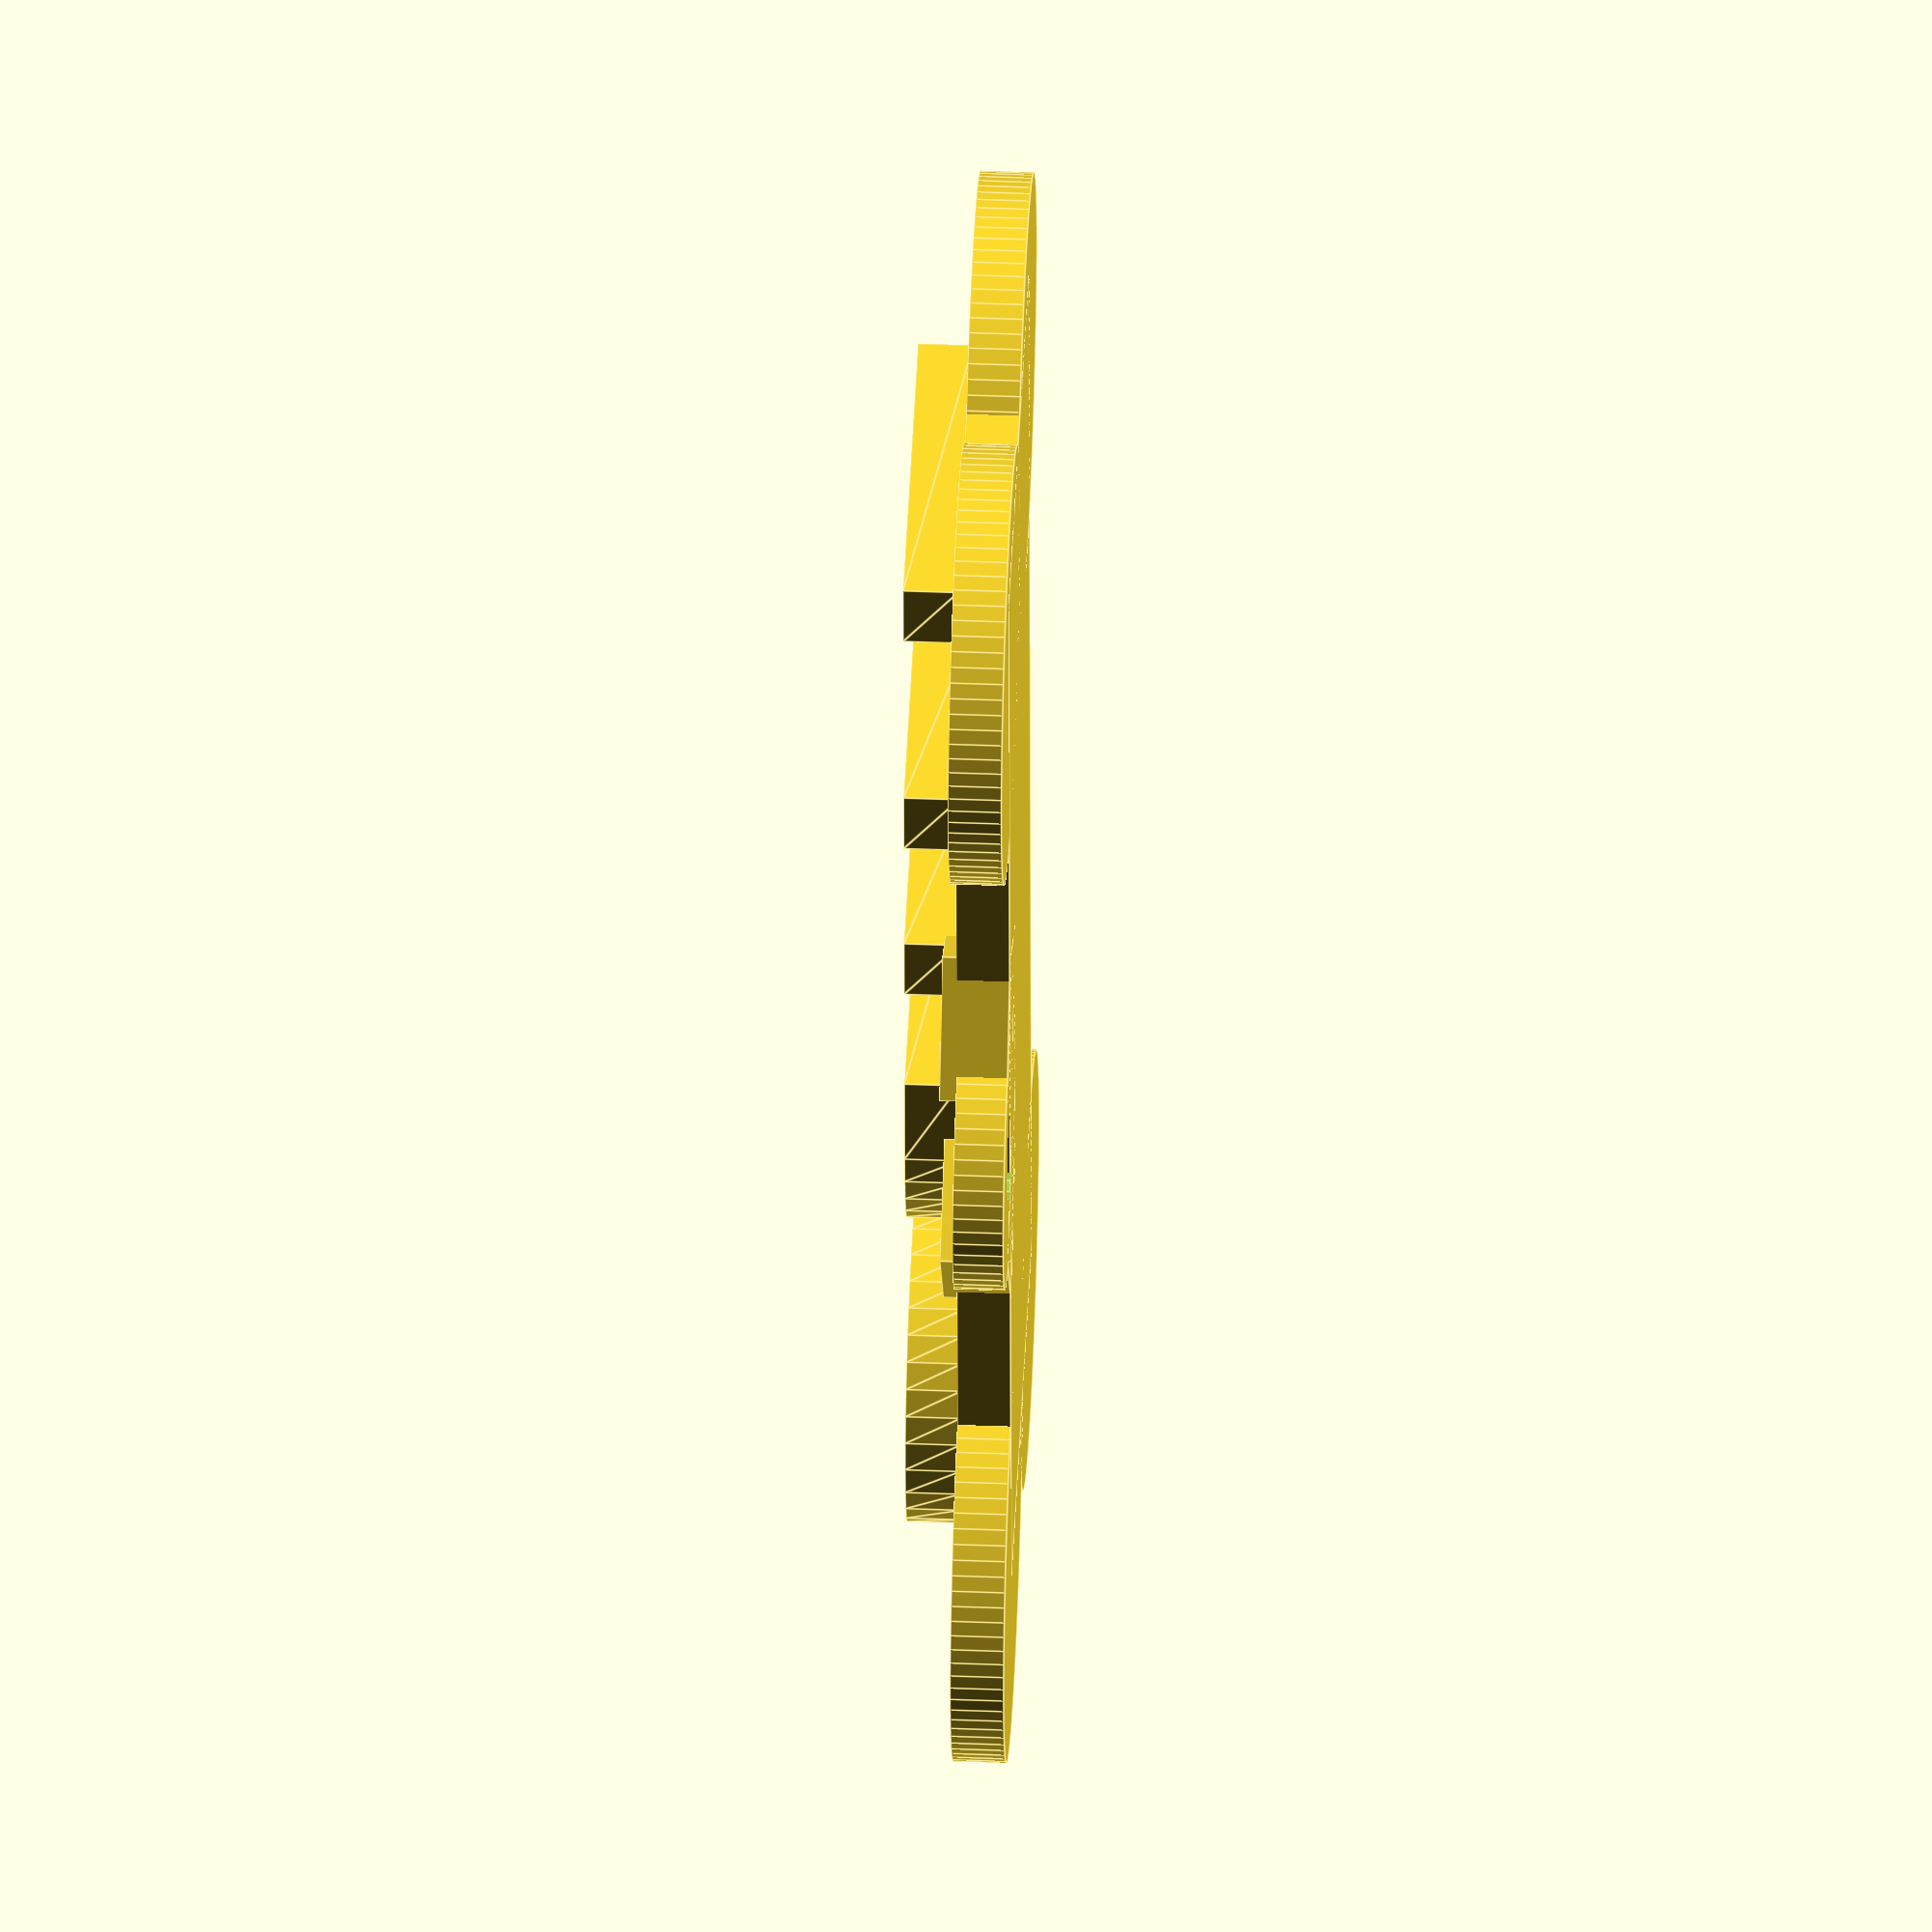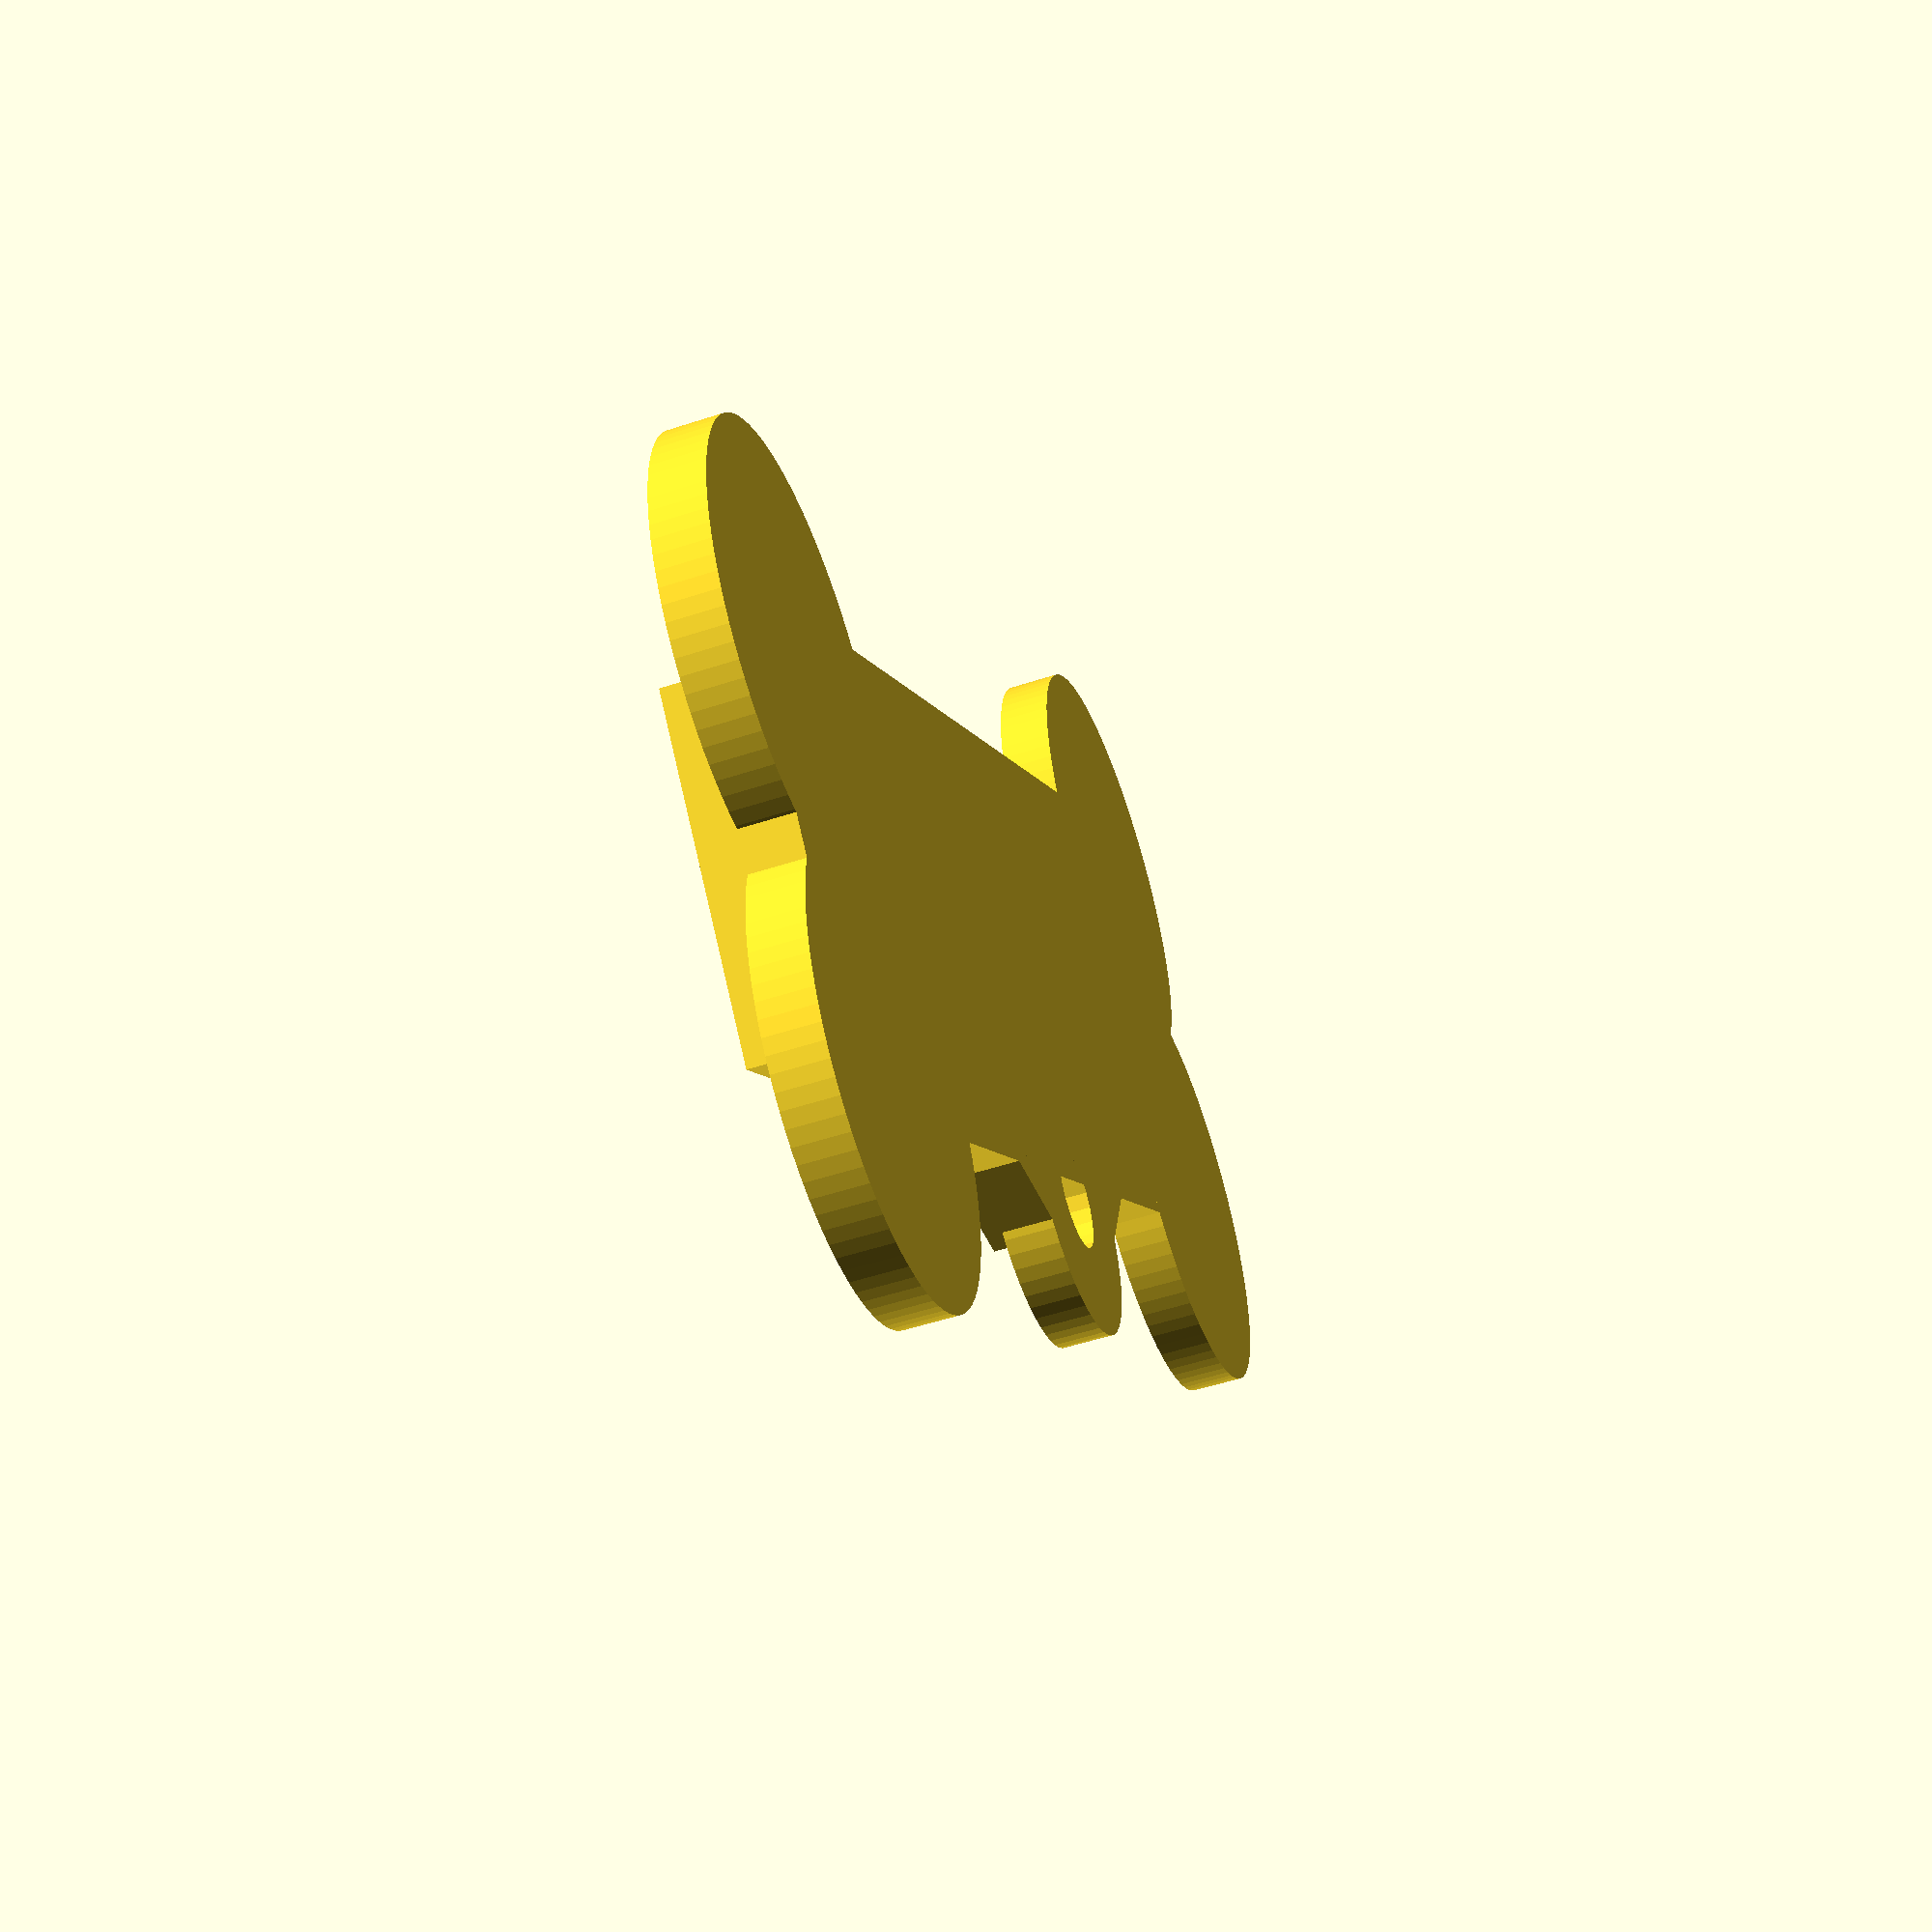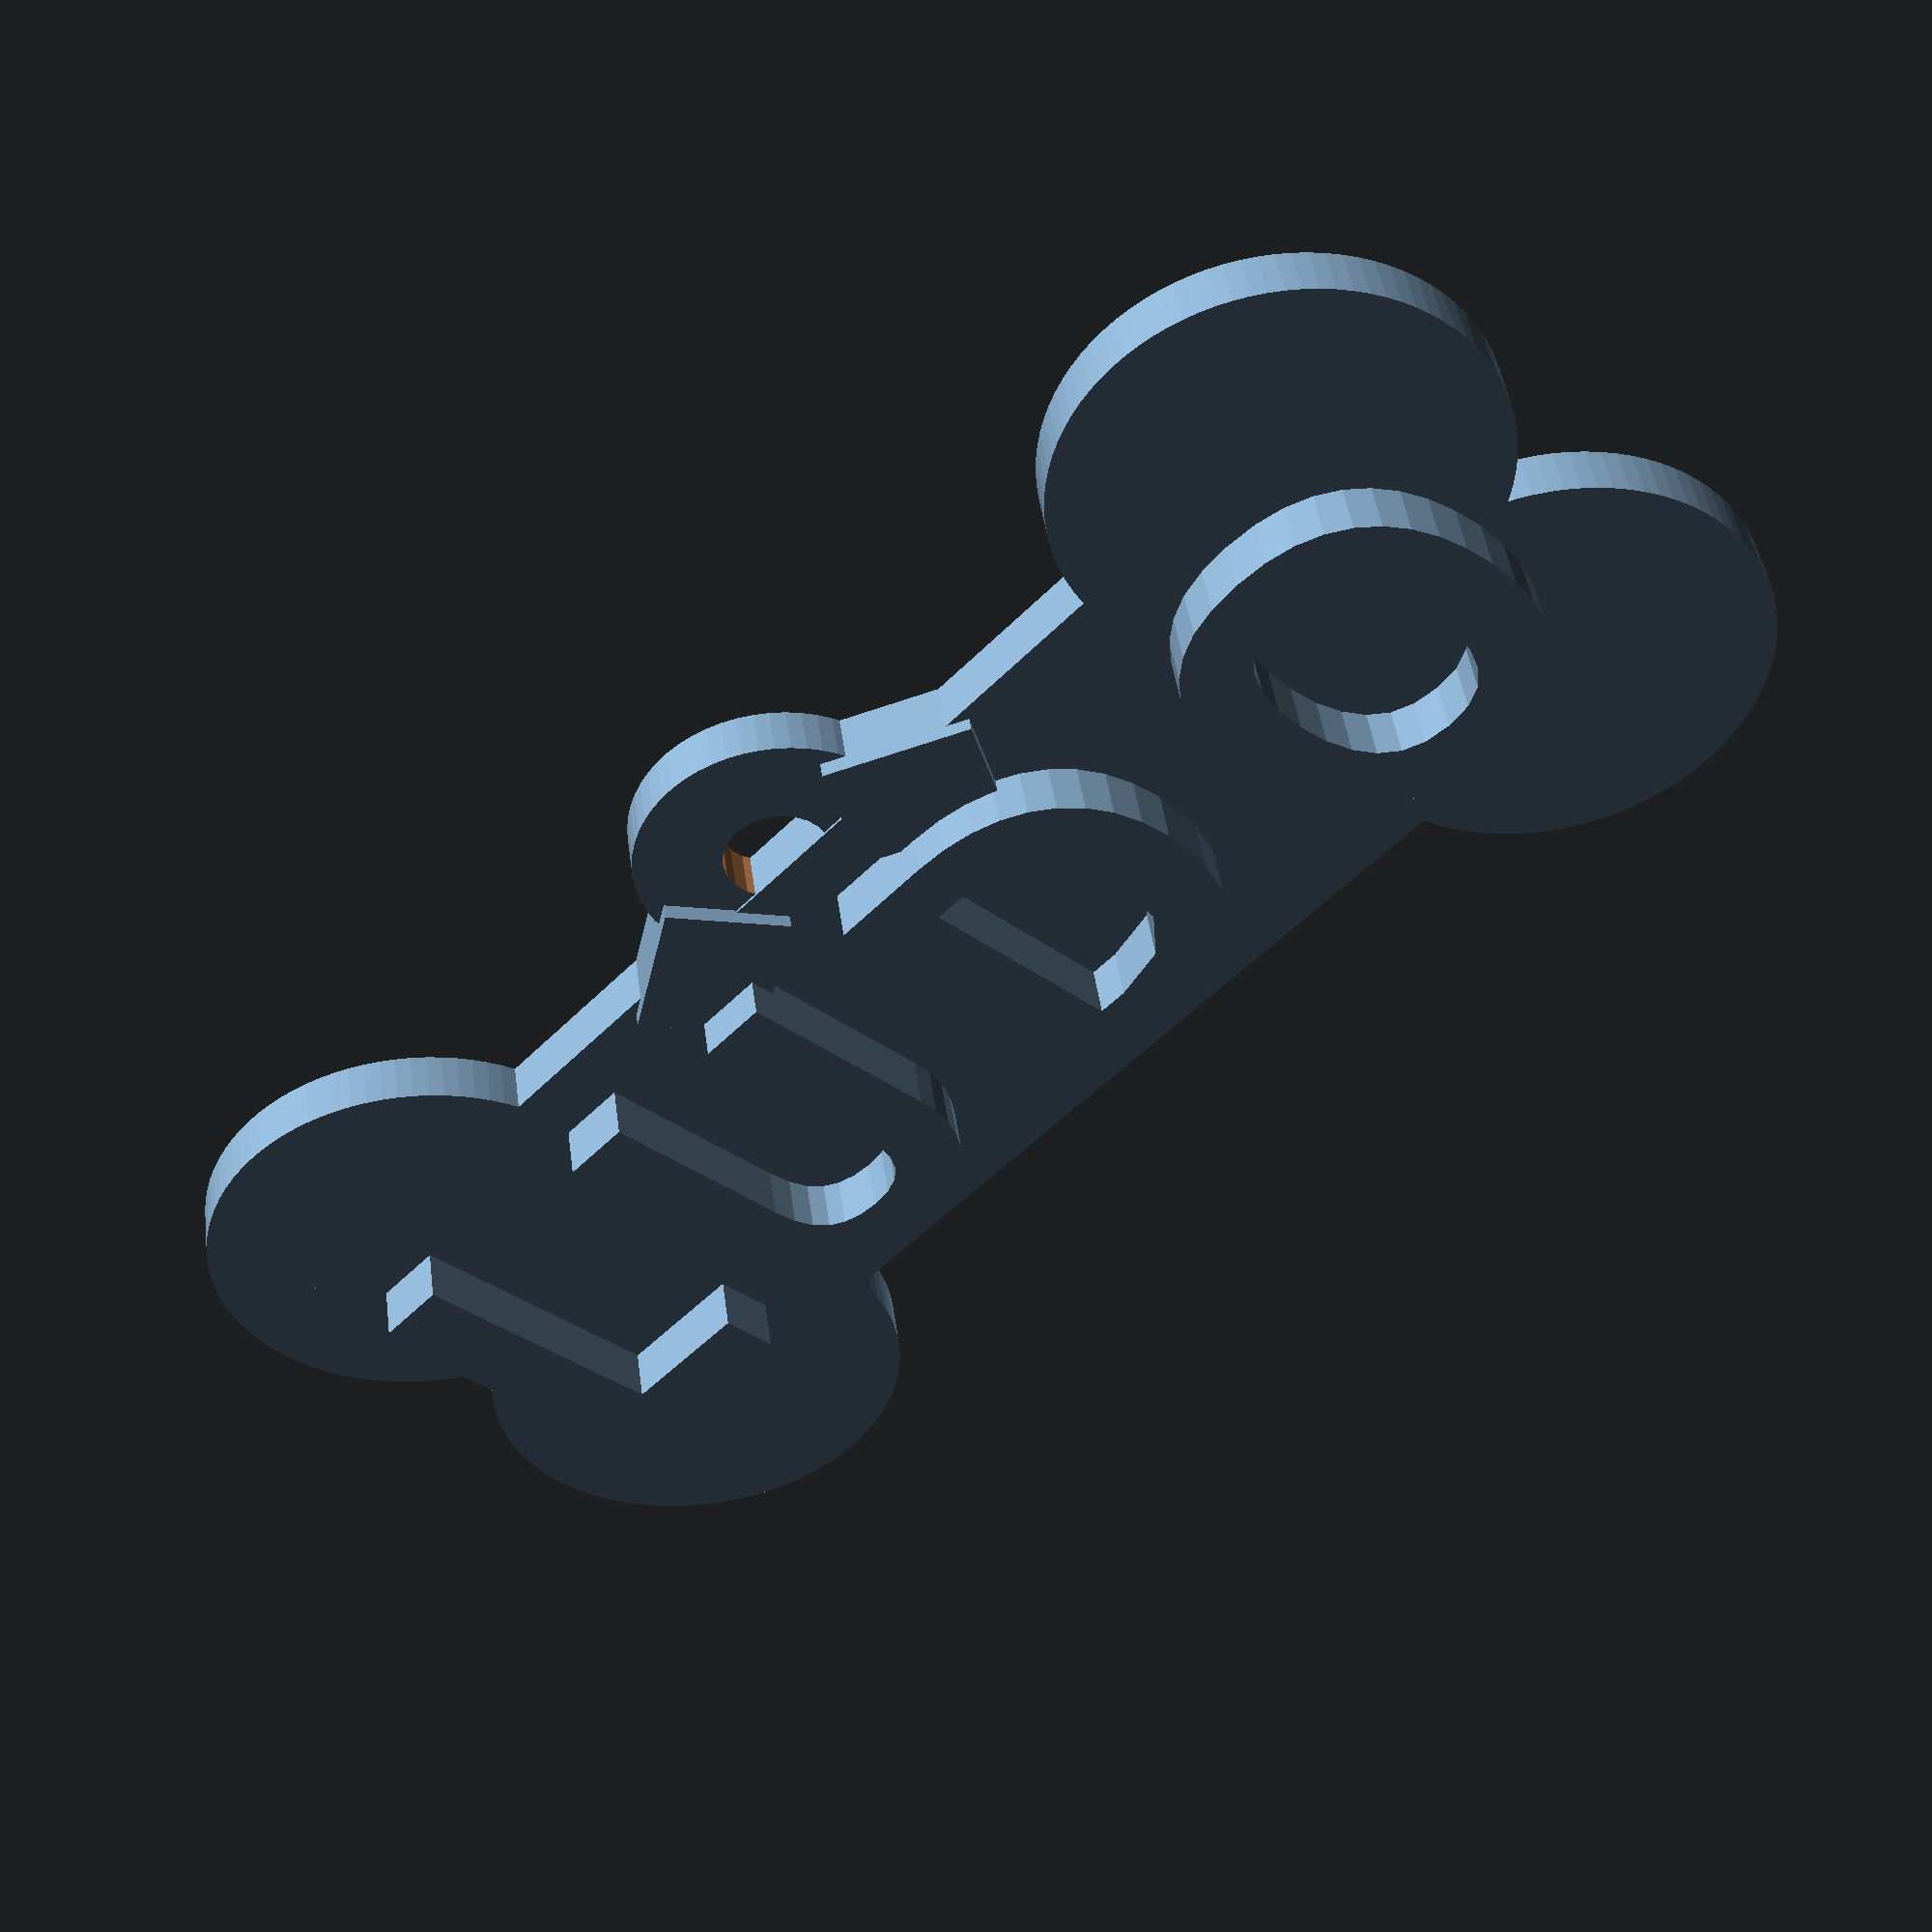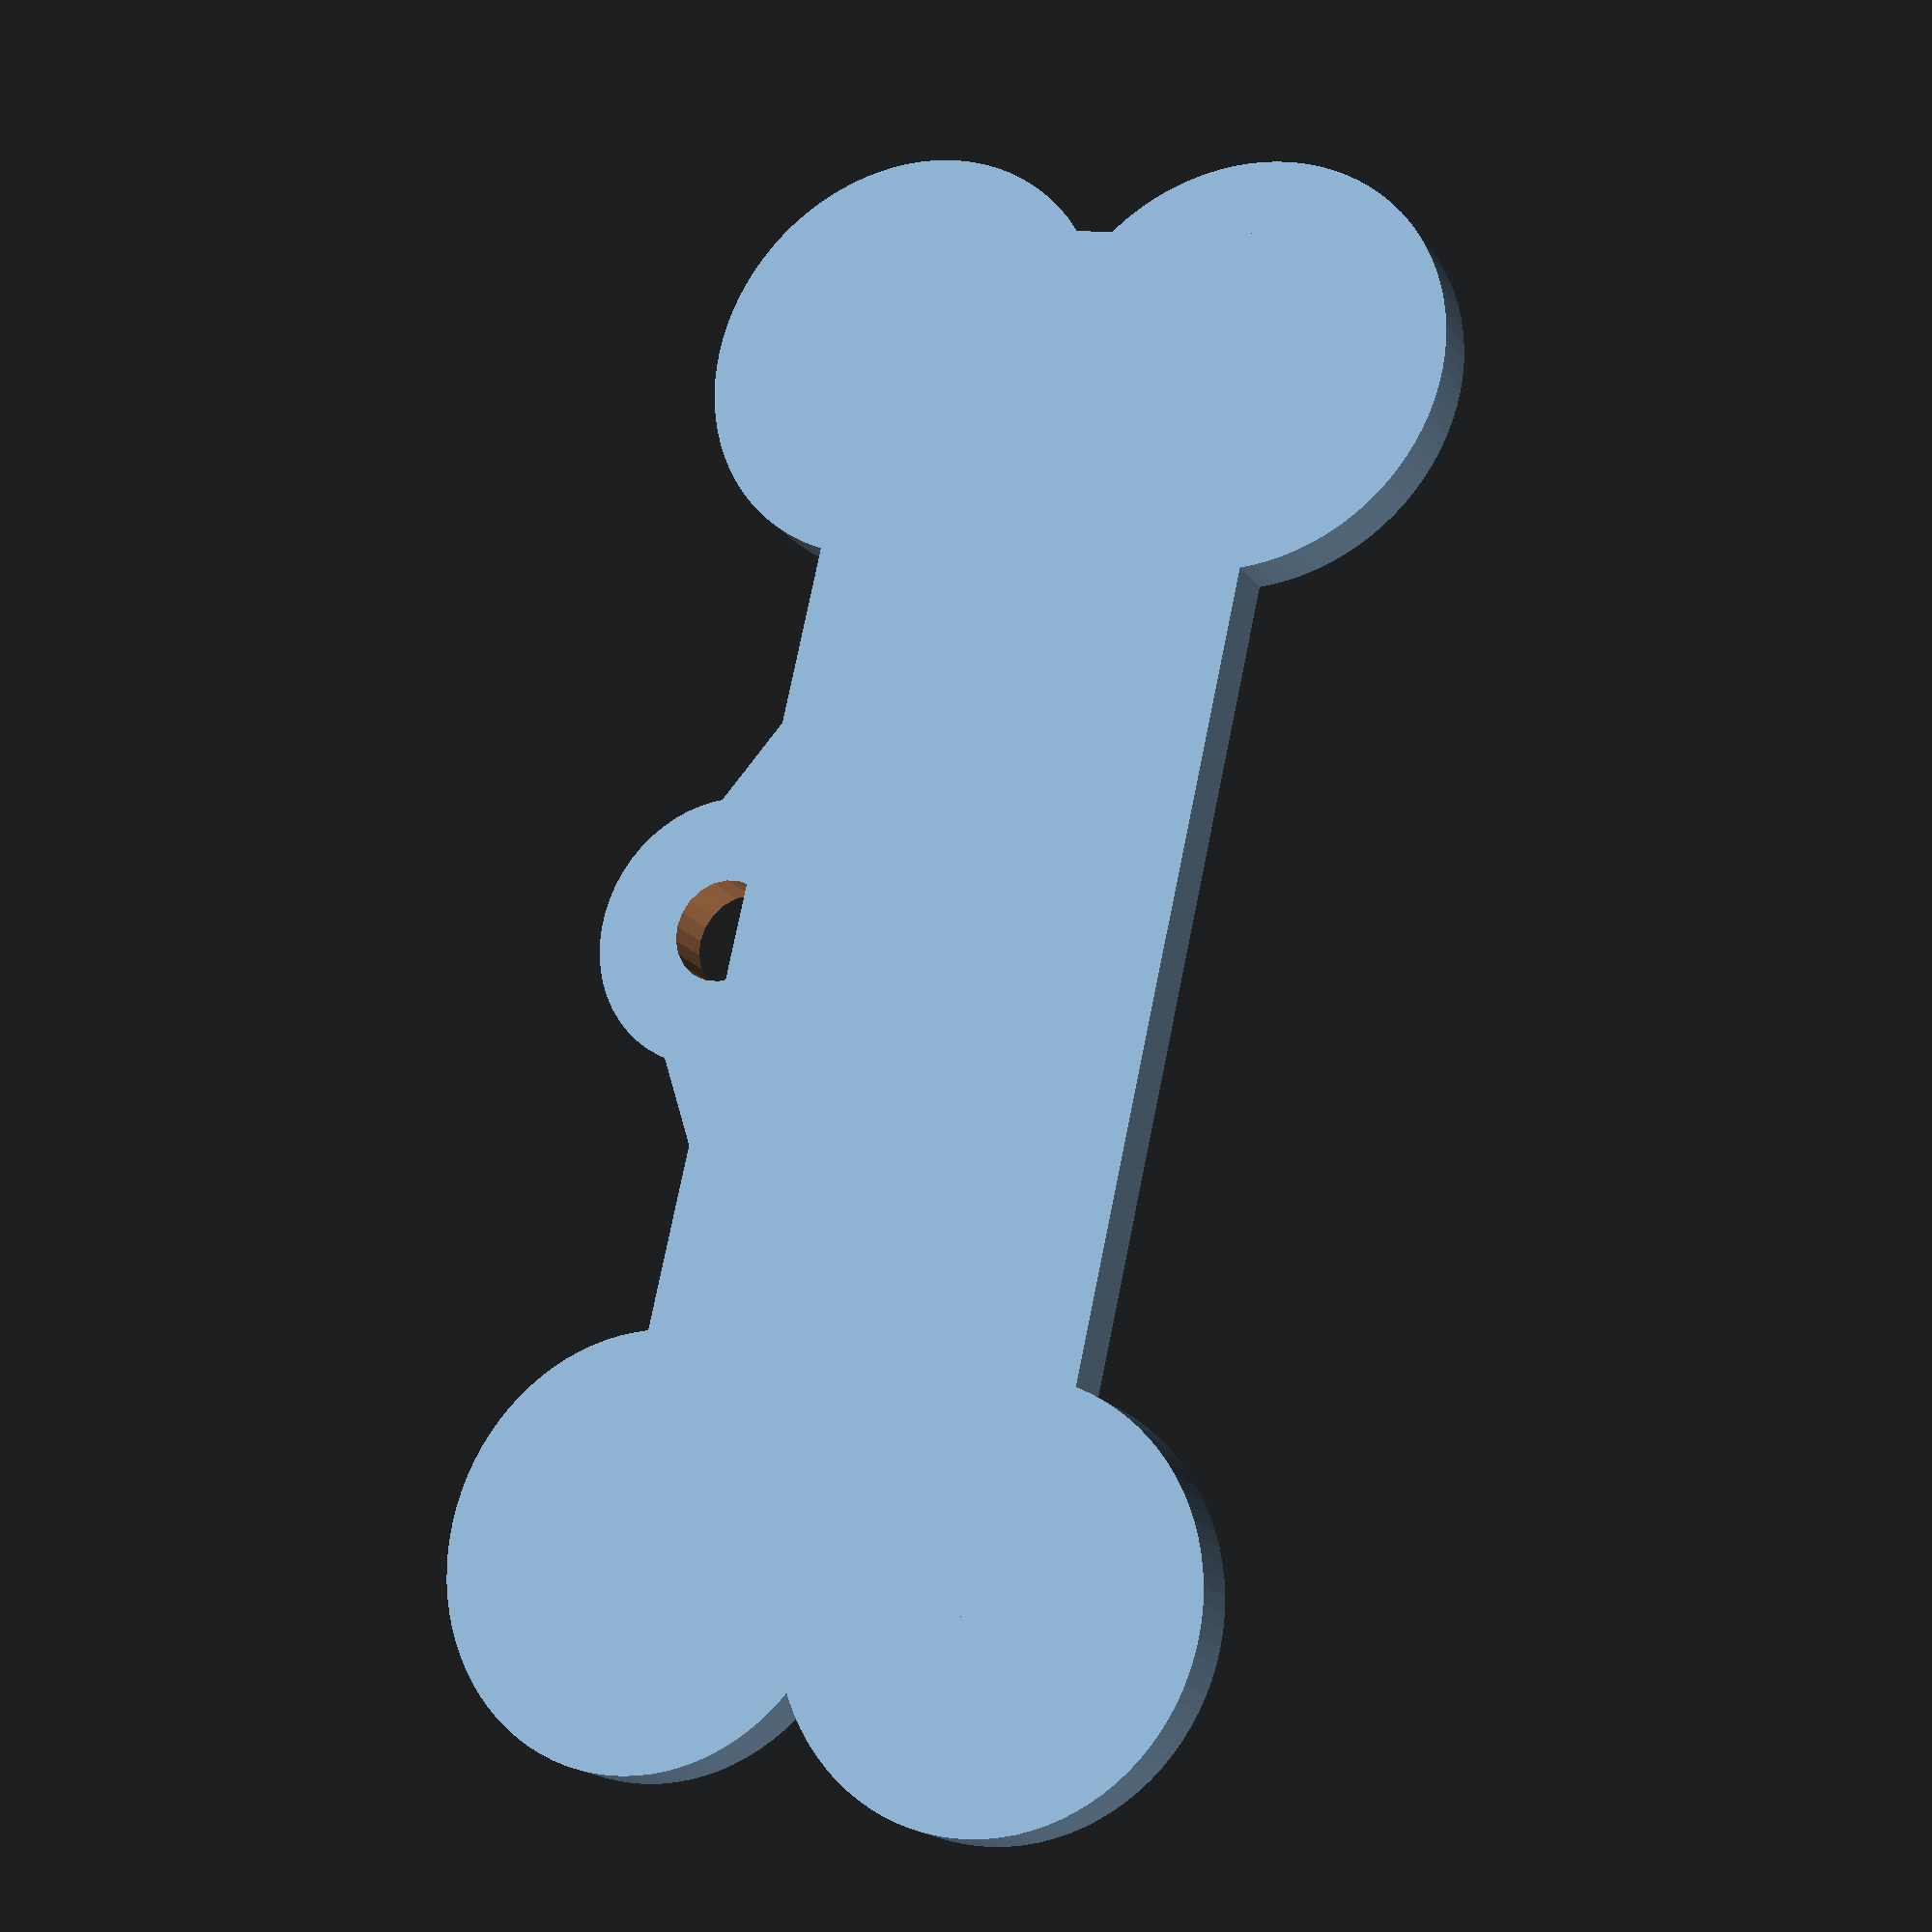
<openscad>

//set this to how thick you want the tag
bone_height = 3.4;

pet_name="LUDO";
// phone_number="123-555-1212";
font_face="San Franscisco:style=Bold";
//font_face="Consolas";
font_thickness=3.5;
delta = 0.01;

tag_attachment_outer_diameter = 9;
tag_attachment_inner_diameter = 3.4;
tag_attachment_width = (tag_attachment_outer_diameter - tag_attachment_inner_diameter);
tag_attachment_height = bone_height*95/100;
tag_attachment_flare_width = 8;

$fa=1;
$fs=1;

module t(t, font_size, align_scale, character_spacing){
 translate([-1,(-len(t)*align_scale),bone_height - delta])
   rotate([0, 0, 90])
    linear_extrude(height = font_thickness)
      text(t, font_size, font = str(font_face), spacing = character_spacing, $fn = 20);
}
//bone
//left side of bone

scale([1,1,1]*0.75) {
translate([-12,-40,0])
{
    translate([24,0,0]) cylinder(h=bone_height, r=14);
    cylinder(h=bone_height, r=14);
};
//right side of bone
translate([-12,40,0])
{
    translate([24,0,0]) cylinder(h=bone_height, r=14);
    cylinder(h=bone_height, r=14);
};

//center of bone
translate([-15,-49,0]) cube([30,90,bone_height]);

// TEXT
translate([12, -12, 0]) t(pet_name,    22, 9.0, 1.15);
// translate([1.5+11.5, 0, -0.2]) t(phone_number, 10, 3.9, 1.1);

//tag attachment
difference(){
    union() {
        translate([-16,0,0]) {

            cylinder(r=tag_attachment_outer_diameter, h=tag_attachment_height);

            // add flares at attachment point for more area
            translate([-3,tag_attachment_outer_diameter/2 + tag_attachment_width/2 ,0])
            {
                rotate([0,0,-45]) {
                    cube([tag_attachment_flare_width , tag_attachment_flare_width ,tag_attachment_height]);
                }
                rotate([0,0, -30 ]) {
                    cube([tag_attachment_flare_width , tag_attachment_flare_width + 1.5 ,tag_attachment_height * 4/3]);
                }

            };
           translate([-3,-(tag_attachment_outer_diameter/2 + tag_attachment_width/2) ,0])
            {
                rotate([0,0,-45]) {
                    cube([tag_attachment_flare_width , tag_attachment_flare_width ,tag_attachment_height]);
                }
                rotate([0,0,-60]) {
                    cube([tag_attachment_flare_width + 1.5 , tag_attachment_flare_width ,tag_attachment_height * 4/3]);
                }

            };
        }
    }
    //prevents non-manifold
    translate([-16,0,-1]) cylinder(r=tag_attachment_inner_diameter, h=((bone_height*2/3)+2));
}


translate([-16,0,0]) {

  // add flares at attachment point for more area
  translate([-3,tag_attachment_outer_diameter/2 + tag_attachment_width/2 ,0])
  {
    rotate([0,0,-45]) {
      cube([tag_attachment_flare_width , tag_attachment_flare_width ,tag_attachment_height]);
    }
  };
  translate([-3,-(tag_attachment_outer_diameter/2 + tag_attachment_width/2) ,0])
  {
    rotate([0,0,-45]) {
      cube([tag_attachment_flare_width , tag_attachment_flare_width ,tag_attachment_height]);
    }
  };
}


}

</openscad>
<views>
elev=136.4 azim=2.4 roll=87.5 proj=o view=edges
elev=232.0 azim=132.9 roll=70.4 proj=p view=wireframe
elev=134.8 azim=223.1 roll=187.7 proj=p view=solid
elev=198.5 azim=347.3 roll=335.4 proj=p view=wireframe
</views>
